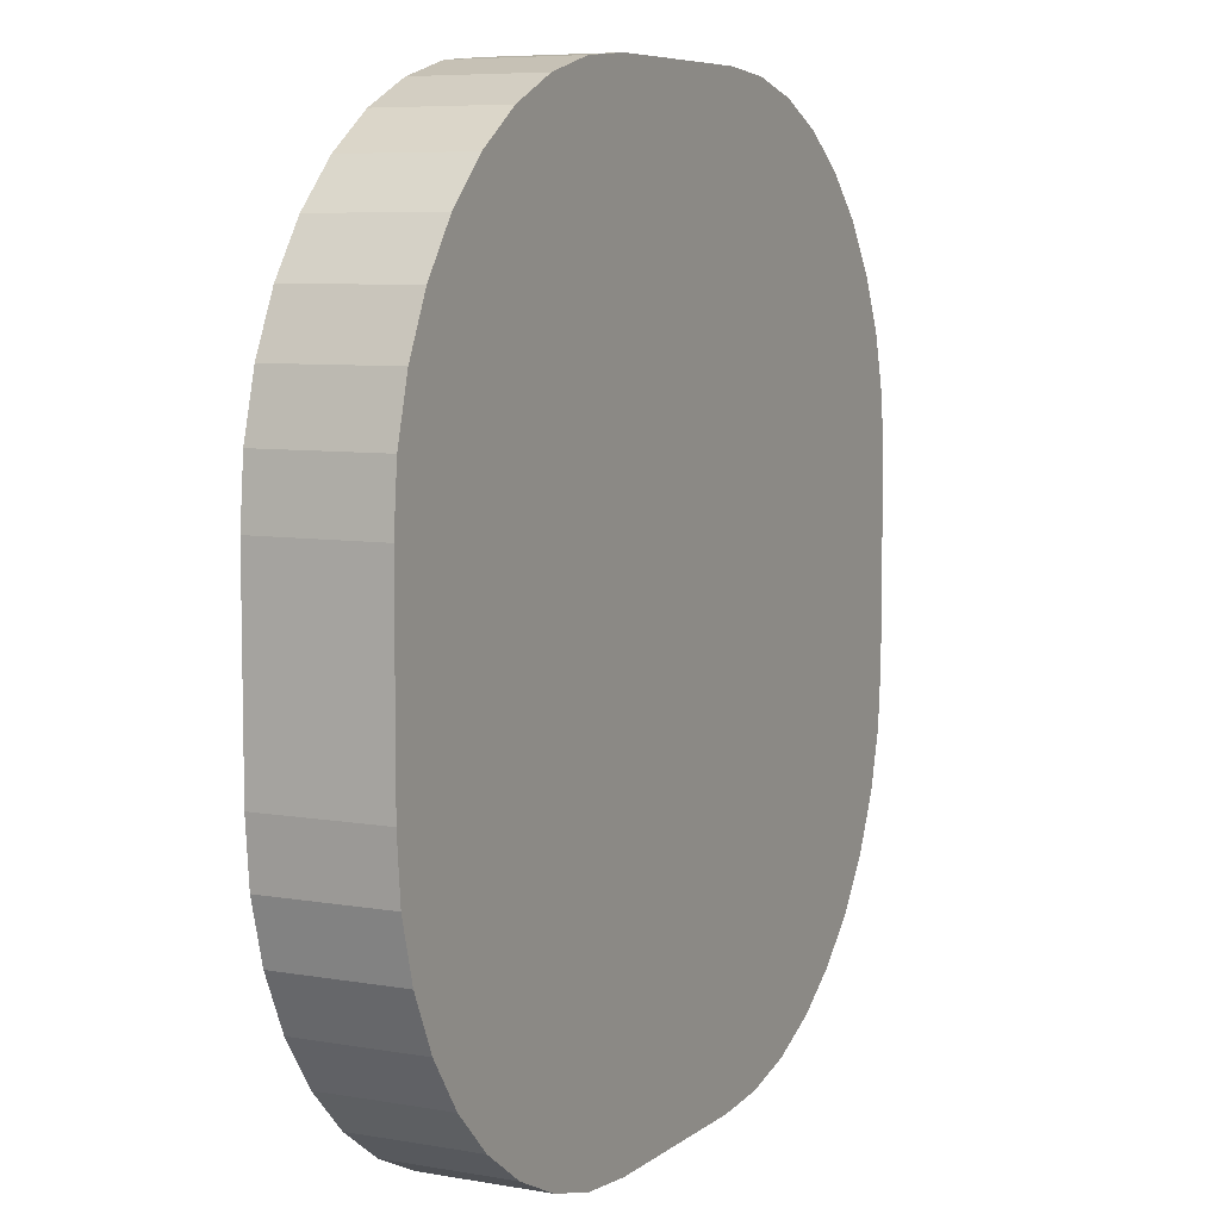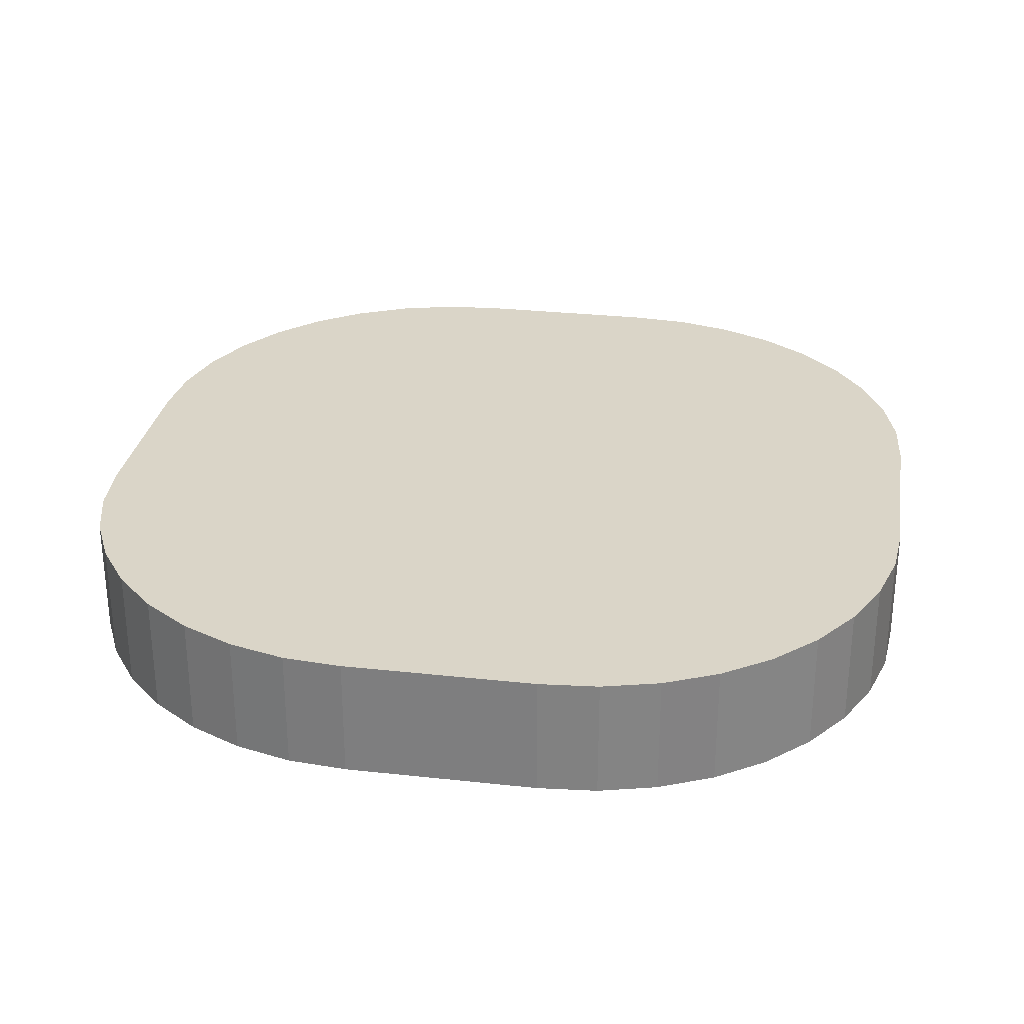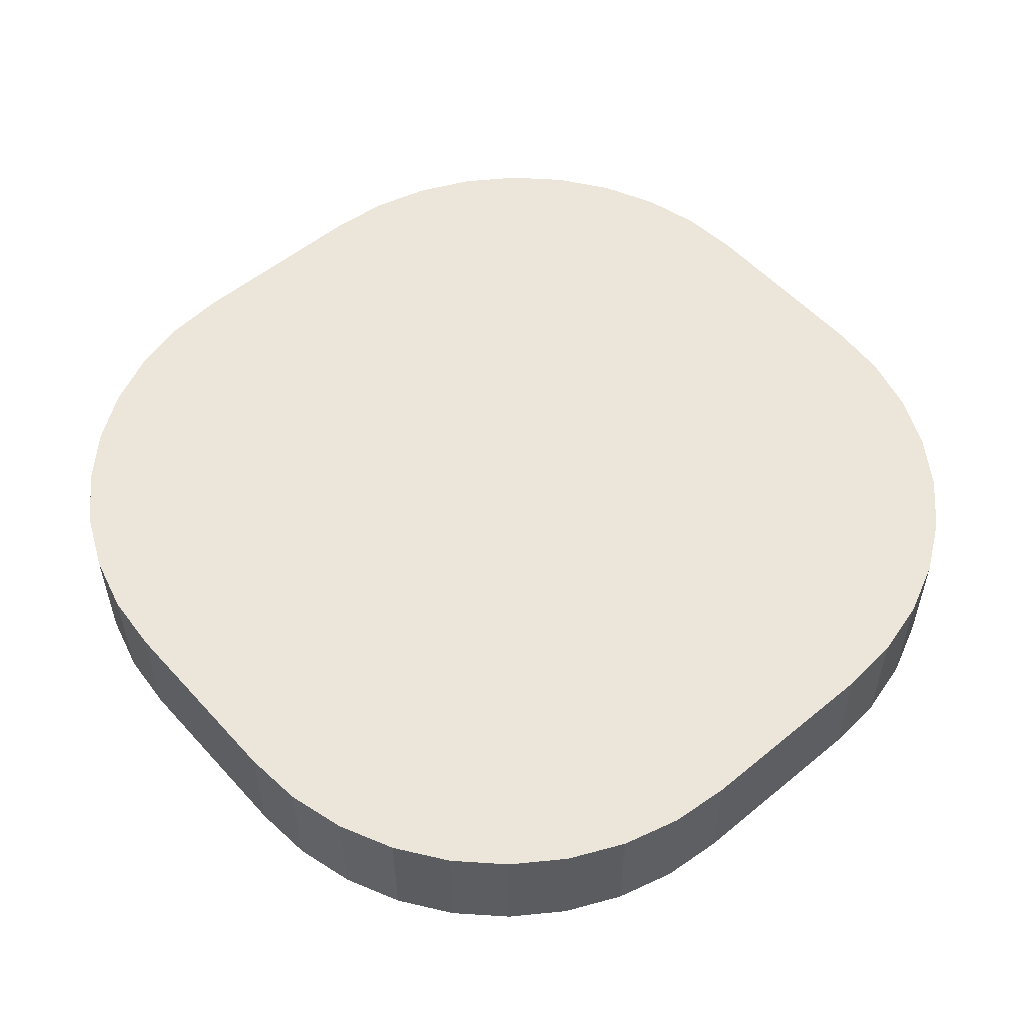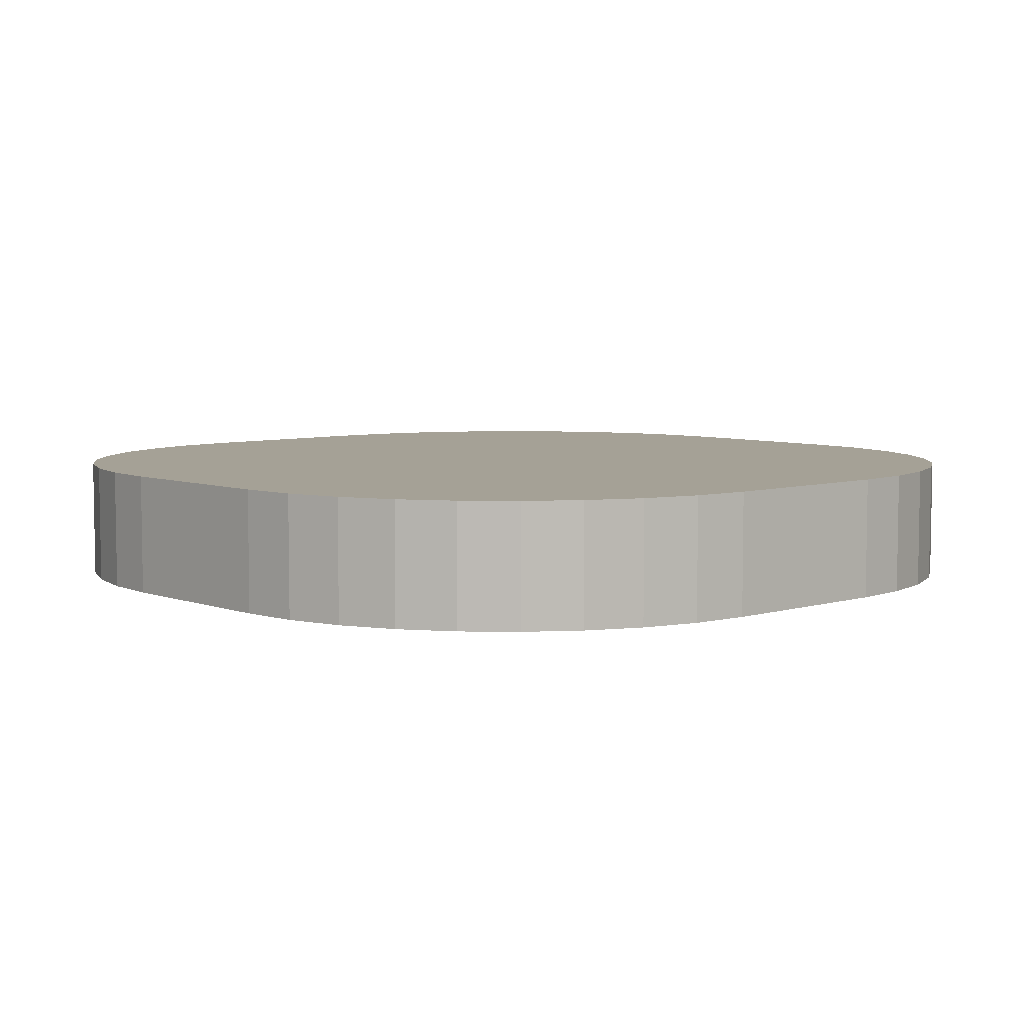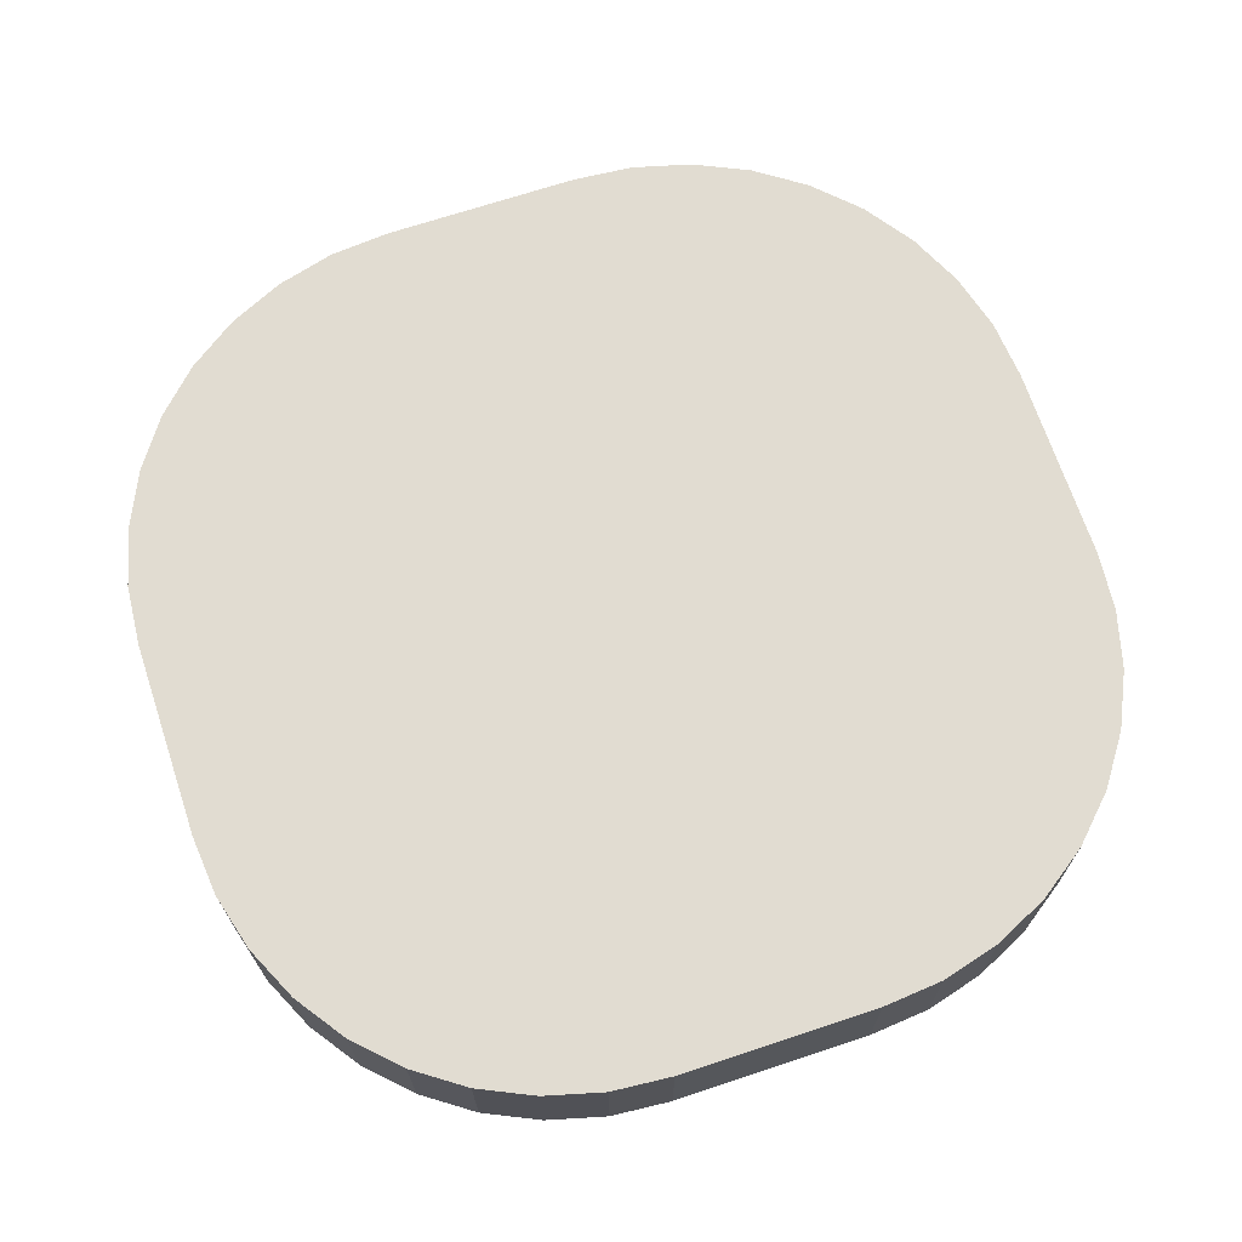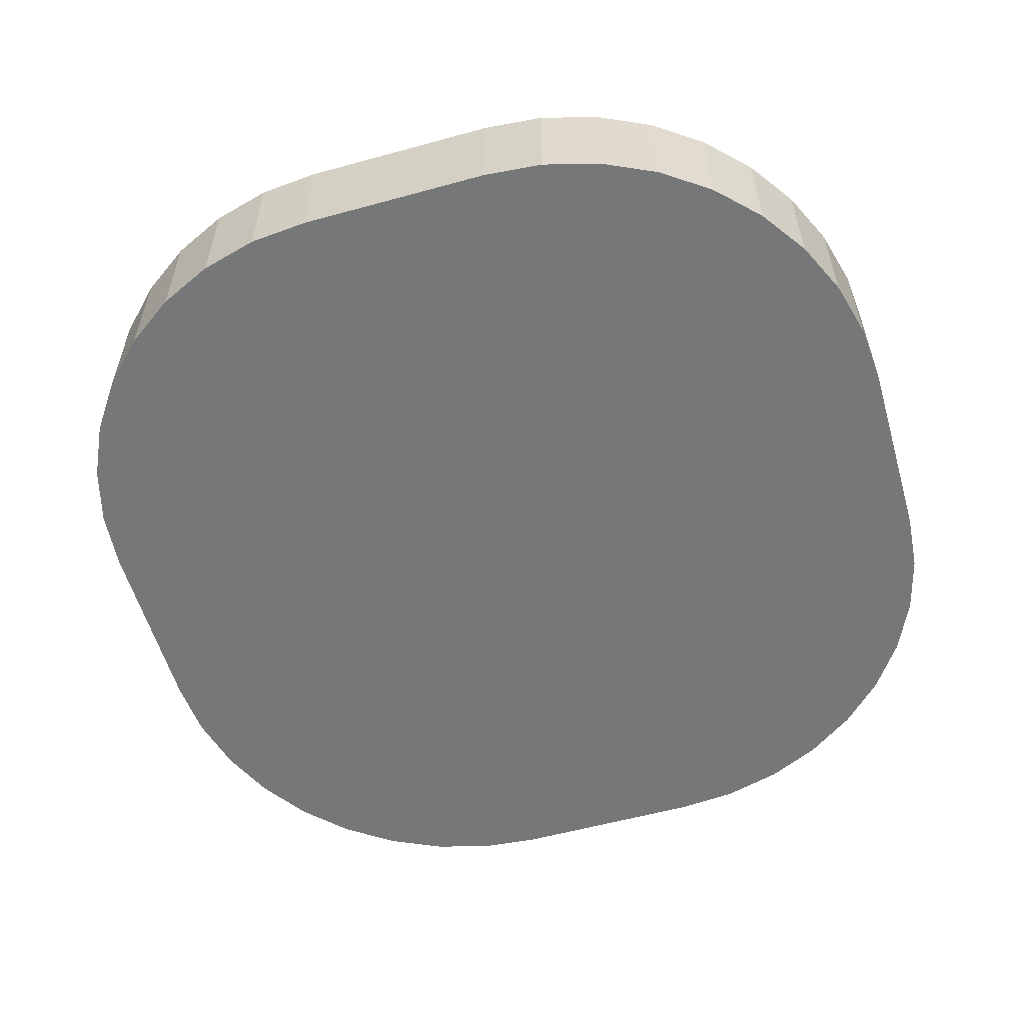
<metadata>
{"format":"obj","ext":"obj","renderer":"f3d","projection":"perspective","resolution":1024,"background":"white","views":[{"elev":7.0,"azim":117.0,"up":"+Z"},{"elev":29.1,"azim":-80.7,"up":"+Y"},{"elev":54.3,"azim":138.9,"up":"+Y"},{"elev":6.1,"azim":-132.4,"up":"+Y"},{"elev":69.2,"azim":-108.4,"up":"+Y"},{"elev":-57.0,"azim":106.0,"up":"+Y"}]}
</metadata>
<code>
o Cube
v 5 0.7 -1.099
v 1.099 0.7 -5
v 4.941 0.7 -1.777
v 4.765 0.7 -2.433
v 4.477 0.7 -3.05
v 4.087 0.7 -3.607
v 3.607 0.7 -4.087
v 3.05 0.7 -4.477
v 2.433 0.7 -4.765
v 1.777 0.7 -4.941
v 1.099 -0.7 -5
v 5 -0.7 -1.099
v 1.777 -0.7 -4.941
v 2.433 -0.7 -4.765
v 3.05 -0.7 -4.477
v 3.607 -0.7 -4.087
v 4.087 -0.7 -3.607
v 4.477 -0.7 -3.05
v 4.765 -0.7 -2.433
v 4.941 -0.7 -1.777
v 1.099 0.7 5
v 5 0.7 1.099
v 1.777 0.7 4.941
v 2.433 0.7 4.765
v 3.05 0.7 4.477
v 3.607 0.7 4.087
v 4.087 0.7 3.607
v 4.477 0.7 3.05
v 4.765 0.7 2.433
v 4.941 0.7 1.777
v 5 -0.7 1.099
v 1.099 -0.7 5
v 4.941 -0.7 1.777
v 4.765 -0.7 2.433
v 4.477 -0.7 3.05
v 4.087 -0.7 3.607
v 3.607 -0.7 4.087
v 3.05 -0.7 4.477
v 2.433 -0.7 4.765
v 1.777 -0.7 4.941
v -1.099 0.7 -5
v -5 0.7 -1.099
v -1.777 0.7 -4.941
v -2.433 0.7 -4.765
v -3.05 0.7 -4.477
v -3.607 0.7 -4.087
v -4.087 0.7 -3.607
v -4.477 0.7 -3.05
v -4.765 0.7 -2.433
v -4.941 0.7 -1.777
v -5 -0.7 -1.099
v -1.099 -0.7 -5
v -4.941 -0.7 -1.777
v -4.765 -0.7 -2.433
v -4.477 -0.7 -3.05
v -4.087 -0.7 -3.607
v -3.607 -0.7 -4.087
v -3.05 -0.7 -4.477
v -2.433 -0.7 -4.765
v -1.777 -0.7 -4.941
v -5 0.7 1.099
v -1.099 0.7 5
v -4.941 0.7 1.777
v -4.765 0.7 2.433
v -4.477 0.7 3.05
v -4.087 0.7 3.607
v -3.607 0.7 4.087
v -3.05 0.7 4.477
v -2.433 0.7 4.765
v -1.777 0.7 4.941
v -1.099 -0.7 5
v -5 -0.7 1.099
v -1.777 -0.7 4.941
v -2.433 -0.7 4.765
v -3.05 -0.7 4.477
v -3.607 -0.7 4.087
v -4.087 -0.7 3.607
v -4.477 -0.7 3.05
v -4.765 -0.7 2.433
v -4.941 -0.7 1.777
f 73 77 72
f 61 51 72
f 21 71 32
f 23 27 22
f 1 31 12
f 12 3 1
f 20 4 3
f 19 5 4
f 18 6 5
f 17 7 6
f 16 8 7
f 15 9 8
f 14 10 9
f 13 2 10
f 62 73 71
f 70 74 73
f 69 75 74
f 68 76 75
f 67 77 76
f 66 78 77
f 65 79 78
f 64 80 79
f 63 72 80
f 32 23 21
f 40 24 23
f 39 25 24
f 38 26 25
f 37 27 26
f 36 28 27
f 35 29 28
f 34 30 29
f 33 22 30
f 52 43 41
f 60 44 43
f 59 45 44
f 58 46 45
f 57 47 46
f 56 48 47
f 55 49 48
f 54 50 49
f 53 42 50
f 41 11 52
f 72 51 52
f 51 53 59
f 53 54 55
f 55 56 57
f 57 58 59
f 59 60 52
f 52 11 12
f 11 13 12
f 13 14 15
f 15 16 17
f 17 18 19
f 19 20 17
f 20 12 17
f 12 31 32
f 31 33 32
f 33 34 35
f 35 36 37
f 37 38 39
f 39 40 32
f 32 71 72
f 71 73 72
f 73 74 75
f 75 76 77
f 77 78 79
f 79 80 77
f 80 72 77
f 51 59 52
f 53 55 59
f 55 57 59
f 72 52 12
f 13 15 17
f 33 35 32
f 35 37 39
f 39 32 35
f 73 75 77
f 13 17 12
f 12 32 72
f 61 42 51
f 21 62 71
f 22 1 2
f 1 3 9
f 3 4 5
f 5 6 7
f 7 8 9
f 9 10 2
f 2 41 42
f 41 43 42
f 43 44 45
f 45 46 47
f 47 48 49
f 49 50 47
f 50 42 47
f 42 61 62
f 61 63 62
f 63 64 65
f 65 66 67
f 67 68 69
f 69 70 62
f 62 21 22
f 21 23 22
f 23 24 25
f 25 26 27
f 27 28 29
f 29 30 27
f 30 22 27
f 1 9 2
f 3 5 9
f 5 7 9
f 22 2 42
f 43 45 47
f 63 65 62
f 65 67 69
f 69 62 65
f 23 25 27
f 43 47 42
f 42 62 22
f 1 22 31
f 12 20 3
f 20 19 4
f 19 18 5
f 18 17 6
f 17 16 7
f 16 15 8
f 15 14 9
f 14 13 10
f 13 11 2
f 62 70 73
f 70 69 74
f 69 68 75
f 68 67 76
f 67 66 77
f 66 65 78
f 65 64 79
f 64 63 80
f 63 61 72
f 32 40 23
f 40 39 24
f 39 38 25
f 38 37 26
f 37 36 27
f 36 35 28
f 35 34 29
f 34 33 30
f 33 31 22
f 52 60 43
f 60 59 44
f 59 58 45
f 58 57 46
f 57 56 47
f 56 55 48
f 55 54 49
f 54 53 50
f 53 51 42
f 41 2 11

</code>
